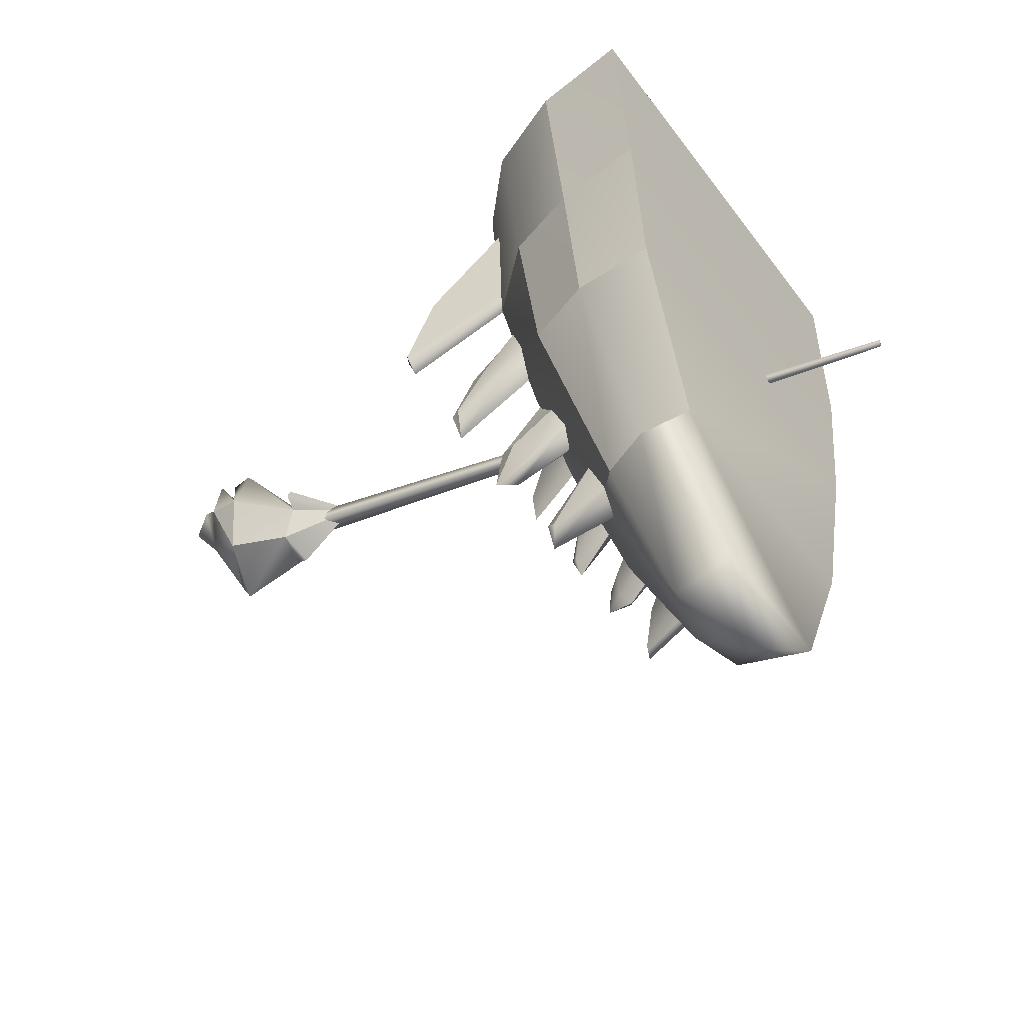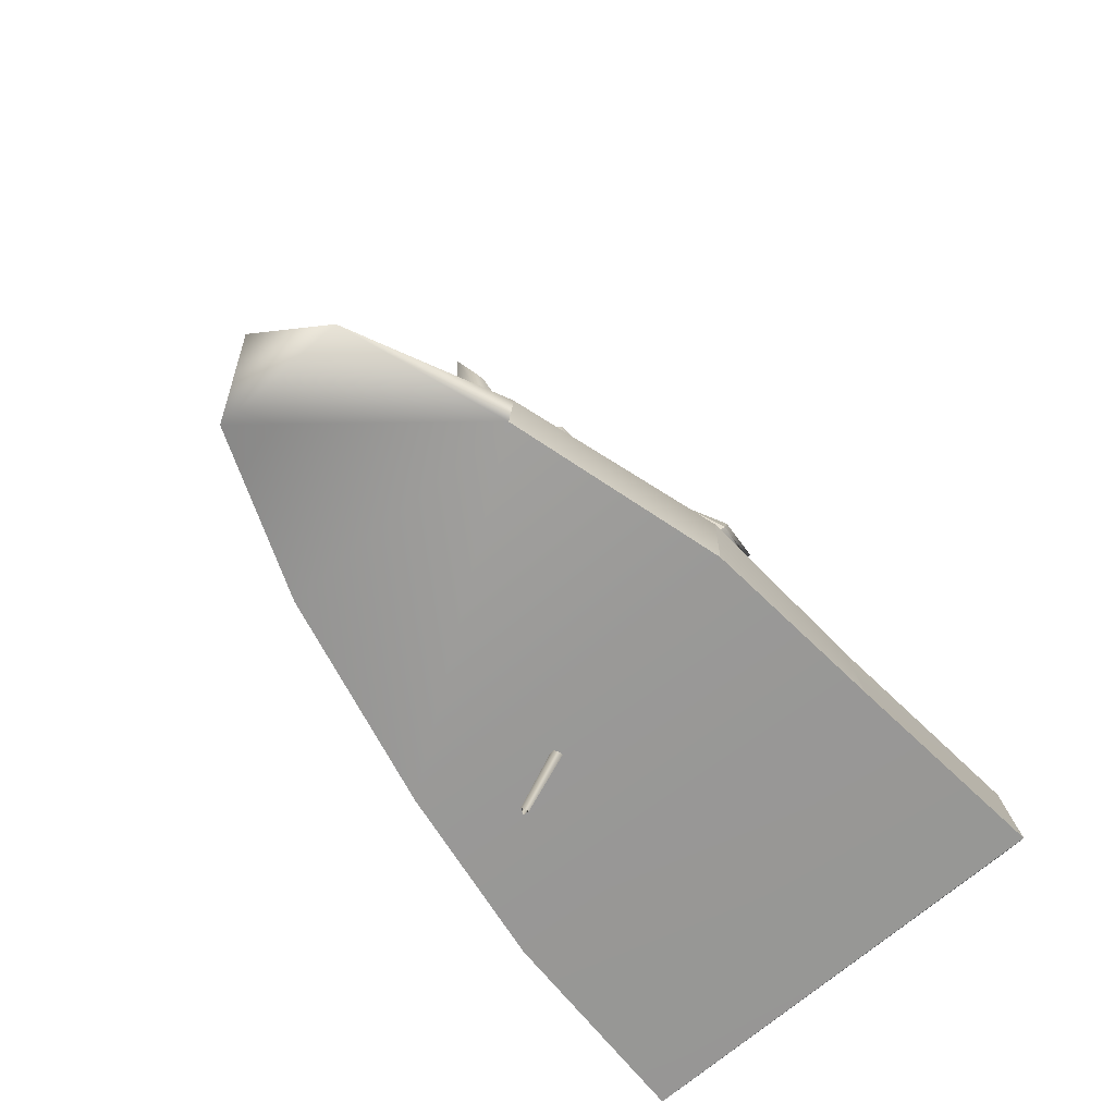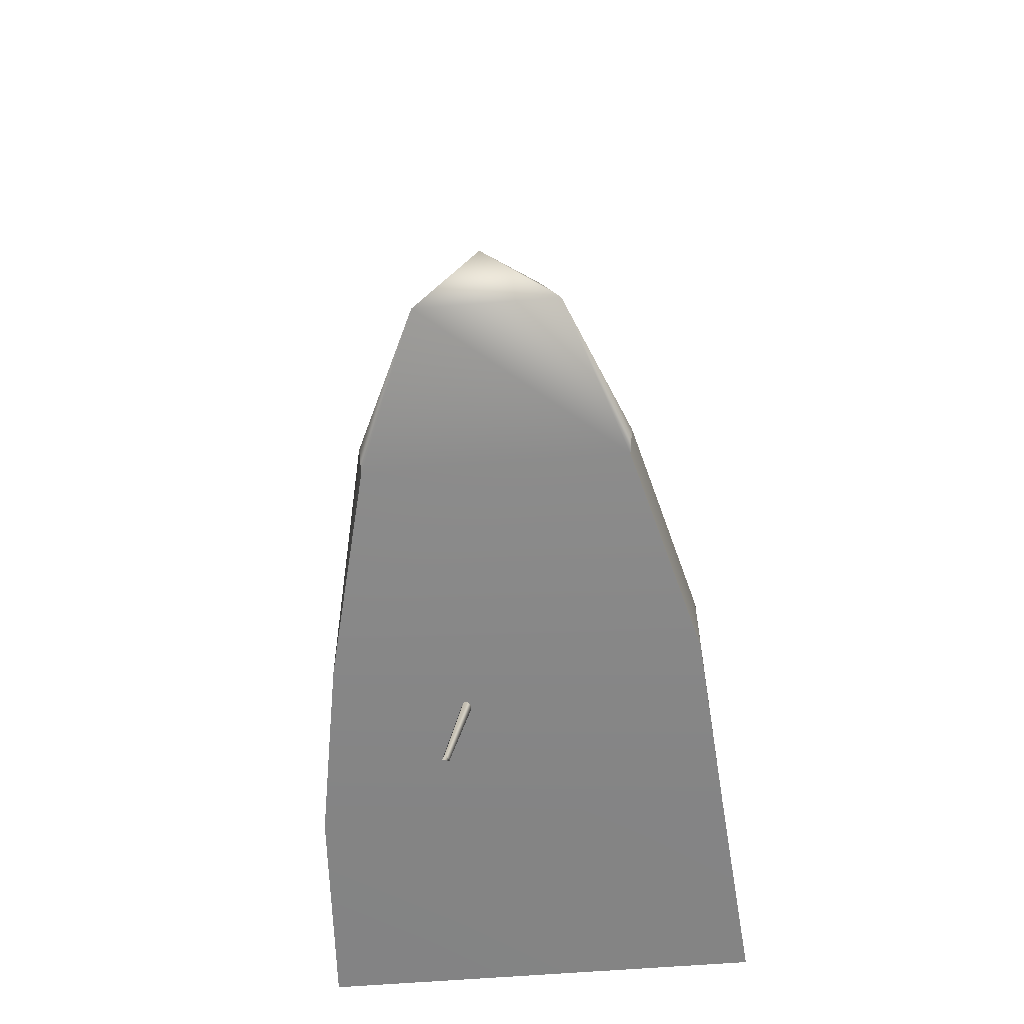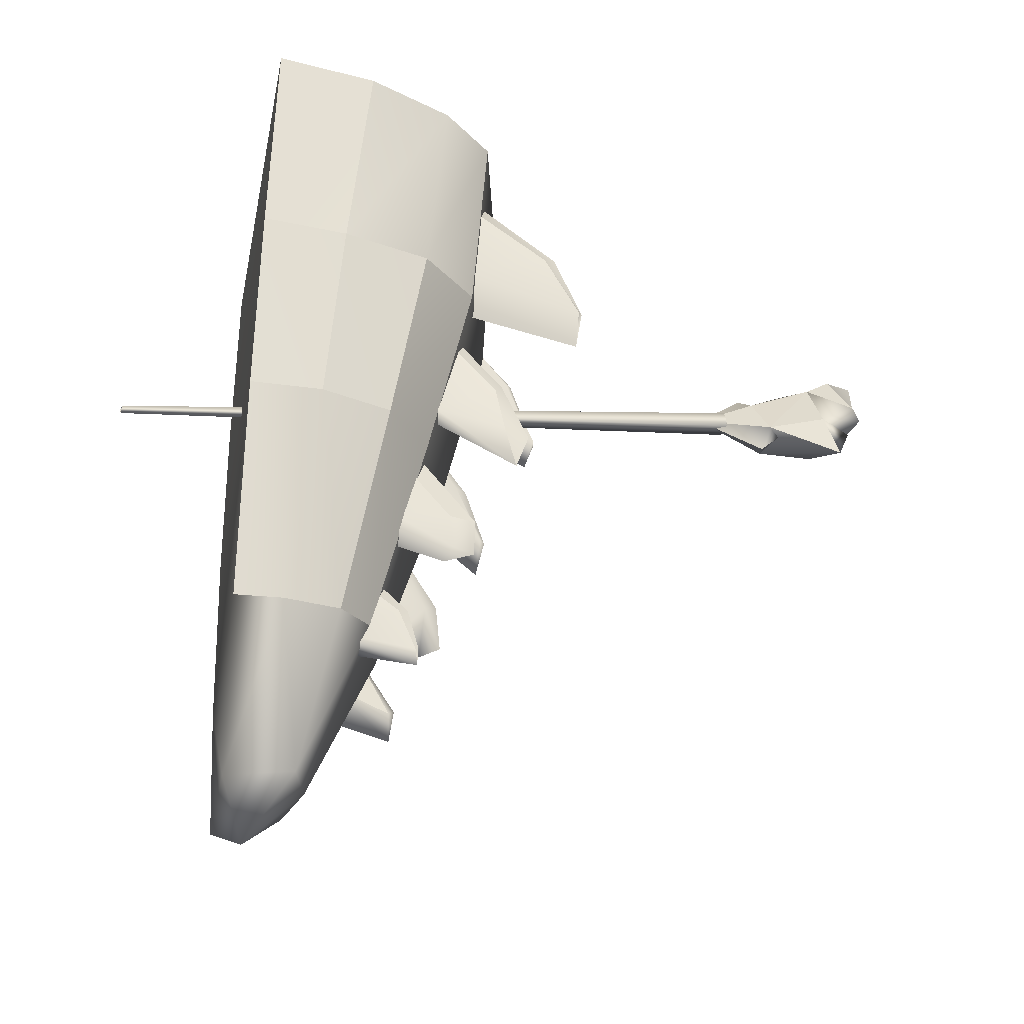
<metadata>
{"format":"obj","ext":"obj","renderer":"f3d","projection":"perspective","resolution":1024,"background":"white","views":[{"elev":-53.1,"azim":-54.3,"up":"+Z"},{"elev":-68.4,"azim":-138.9,"up":"+Y"},{"elev":-61.9,"azim":-175.5,"up":"+Y"},{"elev":-32.7,"azim":78.7,"up":"+Z"}]}
</metadata>
<code>
v -0.2399 0.0011 0.4462
v -0.2296 0.1119 0.4461
v -0.2196 -0.0011 0.2048
v -0.2121 0.1013 0.2048
v -0.2296 0.1119 0.4461
v -0.2399 0.0011 0.4462
v -0.2021 0.1079 0.4547
v -0.2146 0.0156 0.4547
v -0.2121 0.1013 0.2048
v -0.2035 0.0903 -0.0031
v -0.2196 -0.0011 0.2048
v -0.203 -0.0003 -0.0031
v -0.2121 0.1013 0.2048
v -0.2296 0.1119 0.4461
v -0.1858 0.1866 0.2107
v -0.192 0.2084 0.4461
v -0.192 0.2084 0.4461
v -0.1755 0.1994 0.4547
v -0.1794 0.1646 -0.0031
v -0.2035 0.0903 -0.0031
v -0.1858 0.1866 0.2107
v -0.2121 0.1013 0.2048
v -0.2035 0.0903 -0.0031
v -0.1428 0.0609 -0.2451
v -0.203 -0.0003 -0.0031
v -0.1382 0.0018 -0.246
v -0.1794 0.1646 -0.0031
v -0.1197 0.1157 -0.2423
v -0.1233 0.2567 0.2107
v -0.1247 0.2729 0.4461
v -0.1247 0.2729 0.4461
v -0.1074 0.2604 0.4547
v -0.1858 0.1866 0.2107
v -0.1233 0.2567 0.2107
v -0.1794 0.1646 -0.0031
v -0.1095 0.2172 -0.0031
v -0.1362 0.3603 0.282
v -0.1374 0.3921 0.1931
v -0.1482 0.3475 0.2759
v -0.1467 0.3876 0.1928
v -0.1467 0.3876 0.1928
v -0.1246 0.248 0.2495
v -0.1482 0.3475 0.2759
v -0.1395 0.2513 0.3636
v -0.1187 0.2638 0.3764
v -0.1395 0.2513 0.3636
v -0.138 0.3796 0.1568
v -0.1205 0.2471 0.213
v -0.1362 0.3603 0.282
v -0.1245 0.3528 0.2763
v -0.1374 0.3921 0.1931
v -0.1282 0.3893 0.1931
v -0.1338 0.3136 0.0259
v -0.1291 0.2201 0.093
v -0.1265 0.2788 0.093
v -0.1217 0.229 0.1549
v -0.1214 0.2997 0.0939
v -0.1287 0.3252 0.0262
v -0.1265 0.2788 0.093
v -0.1338 0.3136 0.0259
v -0.1173 0.2517 0.2484
v -0.1102 0.2133 0.0478
v -0.1253 0.3139 -0.023
v -0.1197 0.1157 -0.2423
v -0.0863 0.15 -0.2398
v -0.1187 0.2638 0.3764
v -0.1051 0.269 0.3636
v -0.11 0.2365 0.1713
v -0.1217 0.229 0.1549
v -0.1174 0.3177 0.0248
v -0.1287 0.3252 0.0262
v -0.1098 0.2855 0.0933
v -0.1214 0.2997 0.0939
v -0.124 0.2396 -0.0964
v -0.1217 0.2162 -0.1289
v -0.115 0.1842 -0.0513
v -0.1155 0.1648 -0.0957
v -0.116 0.2689 -0.1399
v -0.111 0.2422 -0.1568
v -0.1022 0.2067 -0.0049
v -0.1132 0.2626 -0.0841
v -0.115 0.1842 -0.0513
v -0.124 0.2396 -0.0964
v -0.095 0.2227 0.0814
v -0.0986 0.1659 -0.1224
v -0.11 0.2365 0.1713
v -0.0981 0.2386 0.1548
v -0.116 0.2689 -0.1399
v -0.0955 0.2463 -0.0962
v -0.098 0.2192 -0.1291
v -0.0776 0.0064 -0.4271
v -0.1428 0.0609 -0.2451
v -0.0583 0.0829 -0.4111
v -0.1197 0.1157 -0.2423
v -0.1132 0.2626 -0.0841
v -0.1022 0.2067 -0.0049
v -0.0873 0.1954 -0.051
v -0.0933 0.1579 -0.1704
v -0.0972 0.2121 -0.242
v -0.1039 0.1509 -0.1867
v -0.1029 0.2008 -0.2521
v -0.0855 0.1679 -0.1026
v -0.0813 0.1166 -0.2666
v -0.1033 0.121 -0.2344
v -0.0942 0.2063 -0.283
v -0.1029 0.2008 -0.2521
v -0.0933 0.1579 -0.1704
v -0.0787 0.1621 -0.1787
v -0.0972 0.2121 -0.242
v -0.0851 0.2041 -0.2508
v -0.0699 0.1352 -0.2308
v -0.1253 0.3139 -0.023
v -0.1382 0.0018 -0.246
v -0.116 0.2689 -0.1399
v -0.124 0.2396 -0.0964
v -0.1132 0.2626 -0.0841
v -0.1247 0.2729 0.4461
v 0.0043 0.3093 0.4462
v -0.1233 0.2567 0.2107
v 0.0068 0.2962 0.2107
v -0.1039 0.1509 -0.1867
v -0.1095 0.2172 -0.0031
v 0.0051 0.2461 -0.0031
v 0.0043 0.3093 0.4462
v 0.007 0.2894 0.4548
v -0.0942 0.2063 -0.283
v -0.0972 0.2121 -0.242
v -0.0465 0.6587 0.2139
v -0.0588 0.6546 0.2047
v -0.0502 0.6517 0.2172
v -0.0607 0.6486 0.2083
v -0.0863 0.15 -0.2398
v 0.0051 0.1744 -0.2372
v -0.0827 0.766 0.2315
v -0.0855 0.726 0.2196
v -0.0787 0.7611 0.285
v -0.0855 0.726 0.2196
v -0.0784 0.7127 0.2719
v -0.0795 0.7352 0.2647
v -0.0607 0.6486 0.2083
v -0.0588 0.6546 0.2047
v -0.0109 0.5826 0.1711
v -0.0455 0.654 0.1891
v -0.0699 0.1352 -0.2308
v -0.0851 0.2041 -0.2508
v -0.0787 0.1621 -0.1787
v -0.0827 0.766 0.2315
v -0.0585 0.7442 0.1653
v -0.0855 0.726 0.2196
v -0.0455 0.654 0.1891
v -0.0827 0.766 0.2315
v -0.0537 0.7801 0.1875
v -0.0585 0.7442 0.1653
v -0.0297 0.7382 0.2525
v -0.0574 0.8071 0.2838
v -0.0585 0.7442 0.1653
v -0.0455 0.654 0.1891
v -0.0855 0.726 0.2196
v -0.0234 0.7645 0.2649
v 0.0026 0.7865 0.2102
v -0.0598 0.8131 0.2372
v -0.0234 0.7645 0.2649
v -0.0574 0.8071 0.2838
v -0.027 0.6408 0.2192
v -0.0129 0.6542 0.2068
v -0.0502 0.6517 0.2172
v -0.0465 0.6587 0.2139
v 0.0049 0.1011 -0.4075
v -0.0598 0.8131 0.2372
v 0.0029 0.0361 -0.4726
v -0.0375 0.6693 0.15
v -0.027 0.6408 0.2192
v -0.0129 0.6542 0.2068
v 0.0026 0.7865 0.2102
v -0.0109 0.5826 0.1711
v -0.0375 0.6693 0.15
v -0.0109 0.5826 0.1711
v -0.0455 0.654 0.1891
v -0.0375 0.6693 0.15
v 0.0049 0.7635 0.1358
v 0.0218 0.7868 0.1762
v -0.003 0.7471 0.1914
v 0.0008 0.7773 0.1676
v -0.0109 0.5826 0.1711
v -0.0297 0.7382 0.2525
v 0.0026 0.7865 0.2102
v -0.0234 0.7645 0.2649
v -0.0375 0.6693 0.15
v -0.0016 0.6609 0.1319
v 0.0052 0.6811 0.1481
v -0.0129 0.6542 0.2068
v 0.0109 0.6695 0.1586
v -0.0297 0.7382 0.2525
v -0.0297 0.7382 0.2525
v 0.0109 0.6695 0.1586
v -0.003 0.7471 0.1914
v 0.0109 0.6695 0.1586
v 0.2018 0.1088 0.4547
v 0.1619 0.2139 0.4547
v -0.2021 0.1079 0.4547
v -0.1755 0.1994 0.4547
v -0.0109 0.5826 0.1711
v 0.0109 0.6695 0.1586
v -0.0129 0.6542 0.2068
v -0.0016 0.6609 0.1319
v 0.2139 0.0162 0.4547
v -0.2146 0.0156 0.4547
v -0.1074 0.2604 0.4547
v 0.1222 0.2605 0.4547
v 0.0763 0.0058 -0.4268
v 0.1473 -0.0009 -0.2457
v -0.003 0.7471 0.1914
v 0.0109 0.6695 0.1586
v 0.0049 0.7635 0.1358
v 0.2515 0.001 0.4462
v 0.2139 0.0162 0.4547
v -0.203 -0.0003 -0.0031
v 0.2052 -0.0037 -0.0031
v -0.1074 0.2604 0.4547
v 0.1222 0.2605 0.4547
v 0.007 0.2894 0.4548
v 0.2396 -0.0034 0.2048
v -0.2196 -0.0011 0.2048
v -0.2399 0.0011 0.4462
v 0.2515 0.001 0.4462
v 0.0791 -0.1426 0.0213
v -0.024 0.6149 0.1629
v -0.003 0.6173 0.1629
v 0.0752 -0.1439 0.0288
v -0.0236 0.6113 0.1819
v 0.0832 -0.142 0.029
v -0.0026 0.6138 0.1819
v 0.0628 0.085 -0.4085
v 0.0936 0.156 -0.2372
v 0.0861 0.2002 -0.0272
v 0.0993 0.2478 -0.0983
v 0.0759 0.1805 -0.0861
v 0.0958 0.2098 -0.2827
v 0.0924 0.21 -0.2631
v 0.0952 0.2101 -0.2592
v 0.1296 0.1183 -0.2399
v 0.0958 0.2098 -0.2827
v 0.0952 0.2101 -0.2592
v 0.0968 0.2073 -0.2629
v 0.1156 0.2122 -0.0031
v 0.1002 0.2475 -0.1357
v 0.113 0.2693 -0.1421
v 0.1083 0.2354 -0.1525
v 0.1045 0.1653 -0.0888
v 0.1218 0.2393 -0.0994
v 0.1096 0.1865 -0.0287
v 0.1083 0.2354 -0.1525
v 0.113 0.2693 -0.1421
v 0.1197 0.2438 -0.139
v 0.1345 0.2596 0.2107
v 0.1362 0.2771 0.4461
v 0.1222 0.2605 0.4547
v 0.1267 0.3157 -0.0234
v 0.1129 0.3142 -0.0069
v 0.1292 0.3296 0.0159
v 0.1362 0.2771 0.4461
v 0.1528 0.0537 -0.2471
v 0.1292 0.3296 0.0159
v 0.1335 0.3003 0.0247
v 0.1267 0.3157 -0.0234
v 0.056 0.1221 -0.2378
v 0.0843 0.1955 -0.216
v 0.0692 0.1589 -0.1732
v 0.1344 0.3878 0.1544
v 0.1308 0.3909 0.2007
v 0.141 0.3941 0.199
v 0.0693 0.1142 -0.2616
v 0.1344 0.3878 0.1544
v 0.141 0.3941 0.199
v 0.147 0.3893 0.1975
v 0.0939 0.1977 -0.2139
v 0.0826 0.1525 -0.1643
v 0.0755 0.1736 -0.1061
v 0.0899 0.1141 -0.2469
v 0.0968 0.2073 -0.2629
v 0.0939 0.1977 -0.2139
v 0.0826 0.1525 -0.1643
v 0.0991 0.187 -0.2172
v 0.0944 0.1405 -0.1799
v 0.0877 0.1655 -0.1214
v 0.0991 0.187 -0.2172
v 0.0944 0.1405 -0.1799
v 0.089 0.2315 0.0914
v 0.1046 0.2954 0.0865
v 0.0926 0.243 0.1547
v 0.0999 0.2002 -0.0049
v 0.1171 0.2692 -0.1009
v 0.1023 0.1593 -0.1073
v 0.0877 0.1655 -0.1214
v 0.1167 0.3 0.0936
v 0.1042 0.2401 0.1713
v 0.0839 0.2518 0.2549
v 0.1216 0.3557 0.2776
v 0.0913 0.2734 0.3646
v 0.1033 0.2132 0.0449
v 0.0999 0.2002 -0.0049
v 0.1096 0.1865 -0.0287
v 0.1171 0.2692 -0.1009
v 0.1218 0.2393 -0.0994
v 0.1027 0.2437 0.2086
v 0.1335 0.3622 0.2832
v 0.1061 0.2718 0.3776
v 0.1167 0.3 0.0936
v 0.1042 0.2401 0.1713
v 0.126 0.2909 0.0812
v 0.1154 0.2318 0.155
v 0.1171 0.2692 -0.1009
v 0.1033 0.2132 0.0449
v 0.1267 0.3157 -0.0234
v 0.1206 0.219 0.0495
v 0.1335 0.3003 0.0247
v 0.1154 0.2318 0.155
v 0.126 0.2909 0.0812
v 0.1243 0.2481 0.3639
v 0.1411 0.3488 0.2769
v 0.1061 0.2718 0.3776
v 0.1335 0.3622 0.2832
v 0.1027 0.2437 0.2086
v 0.1238 0.2449 0.2547
v 0.147 0.3893 0.1975
v 0.1156 0.2122 -0.0031
v 0.18 0.1586 -0.0031
v 0.0936 0.156 -0.2372
v 0.1296 0.1183 -0.2399
v 0.1411 0.3488 0.2769
v 0.1243 0.2481 0.3639
v 0.1919 0.216 0.4461
v 0.1619 0.2139 0.4547
v 0.1345 0.2596 0.2107
v 0.1967 0.1936 0.2107
v 0.1345 0.2596 0.2107
v 0.1362 0.2771 0.4461
v 0.1967 0.1936 0.2107
v 0.1919 0.216 0.4461
v 0.1528 0.0537 -0.2471
v 0.1296 0.1183 -0.2399
v 0.2057 0.078 -0.0031
v 0.18 0.1586 -0.0031
v 0.2052 -0.0037 -0.0031
v 0.1473 -0.0009 -0.2457
v 0.2018 0.1088 0.4547
v 0.2347 0.1161 0.4461
v 0.1967 0.1936 0.2107
v 0.2303 0.0929 0.2048
v 0.18 0.1586 -0.0031
v 0.2057 0.078 -0.0031
v 0.2347 0.1161 0.4461
v 0.2303 0.0929 0.2048
v 0.2303 0.0929 0.2048
v 0.2396 -0.0034 0.2048
v 0.2057 0.078 -0.0031
v 0.2052 -0.0037 -0.0031
v 0.2515 0.001 0.4462
v 0.2396 -0.0034 0.2048
v 0.2347 0.1161 0.4461
v 0.2303 0.0929 0.2048
f 115 116 114
f 227 226 227
f 228 226 227
f 228 231 226
f 232 231 228
f 232 231 231
f 230 231 232
f 230 229 231
f 227 229 230
f 227 226 229
f 184 164 184
f 165 164 184
f 165 166 164
f 167 166 165
f 302 303 301
f 304 303 302
f 254 249 293
f 294 293 294
f 252 293 294
f 252 254 293
f 253 254 252
f 253 254 254
f 312 254 253
f 312 254 254
f 250 254 312
f 250 249 254
f 251 249 250
f 220 221 219
f 171 156 171
f 157 156 171
f 157 158 156
f 255 123 255
f 245 123 255
f 245 133 123
f 234 133 245
f 233 234 241
f 168 234 233
f 168 133 234
f 132 133 168
f 132 133 133
f 122 133 132
f 122 123 133
f 120 123 122
f 120 255 123
f 118 255 120
f 118 261 255
f 118 119 117
f 120 119 118
f 120 122 119
f 210 91 210
f 113 91 210
f 113 91 91
f 92 91 113
f 92 93 91
f 94 93 92
f 94 93 93
f 132 93 94
f 132 93 93
f 168 93 132
f 168 170 93
f 233 170 168
f 233 170 170
f 210 170 233
f 210 170 170
f 91 170 210
f 91 93 170
f 224 225 224
f 223 225 224
f 223 222 225
f 223 222 223
f 223 218 222
f 217 218 223
f 217 218 218
f 113 218 217
f 113 211 218
f 210 211 113
f 210 262 211
f 233 262 210
f 233 241 262
f 213 214 212
f 343 341 343
f 342 341 343
f 342 340 341
f 344 340 342
f 344 345 340
f 335 334 335
f 327 334 335
f 327 326 334
f 327 326 327
f 327 328 326
f 329 328 327
f 203 204 202
f 139 154 139
f 138 154 139
f 138 173 154
f 150 173 138
f 150 128 173
f 150 138 137
f 139 137 138
f 154 137 139
f 154 136 137
f 159 136 154
f 159 151 136
f 155 151 159
f 155 152 151
f 169 152 155
f 169 152 152
f 174 152 169
f 174 152 152
f 181 152 174
f 152 153 151
f 182 174 154
f 181 174 182
f 181 153 152
f 182 153 181
f 182 183 153
f 180 183 182
f 180 153 183
f 180 153 180
f 180 179 153
f 197 179 180
f 197 190 179
f 197 190 197
f 197 205 190
f 175 205 197
f 189 188 190
f 142 188 189
f 141 142 140
f 143 142 141
f 172 131 175
f 130 131 172
f 130 129 131
f 128 129 130
f 128 143 129
f 208 199 209
f 201 199 208
f 201 199 199
f 200 199 201
f 200 198 199
f 207 198 200
f 207 206 198
f 311 309 311
f 310 309 311
f 310 308 309
f 310 308 310
f 310 263 308
f 264 263 310
f 264 265 263
f 242 244 242
f 243 244 242
f 243 283 244
f 281 283 243
f 281 283 283
f 282 283 281
f 282 284 283
f 72 86 87
f 72 86 72
f 72 73 86
f 72 73 72
f 72 71 73
f 72 71 72
f 72 70 71
f 84 70 72
f 84 63 70
f 62 63 84
f 62 63 63
f 54 63 62
f 54 53 63
f 54 53 54
f 54 55 53
f 56 55 54
f 71 70 63
f 72 87 84
f 287 286 287
f 279 286 287
f 279 280 286
f 279 280 279
f 279 238 280
f 272 238 279
f 272 239 238
f 266 239 272
f 266 267 239
f 268 267 266
f 268 267 267
f 277 267 268
f 277 267 267
f 276 267 277
f 276 267 267
f 240 267 276
f 240 239 267
f 238 239 240
f 195 196 194
f 291 235 291
f 292 235 291
f 292 236 235
f 247 236 292
f 247 246 236
f 248 246 247
f 248 278 246
f 285 278 248
f 237 246 278
f 237 246 237
f 237 236 246
f 235 236 237
f 192 193 191
f 106 104 121
f 105 104 106
f 105 103 104
f 105 103 105
f 105 111 103
f 105 111 105
f 105 110 111
f 109 110 105
f 109 108 110
f 107 108 109
f 106 127 126
f 186 187 185
f 90 97 102
f 89 97 90
f 89 96 97
f 89 96 89
f 89 95 96
f 89 95 89
f 89 88 95
f 89 88 89
f 89 79 88
f 90 79 89
f 90 79 79
f 102 79 90
f 102 79 79
f 85 79 102
f 85 79 79
f 77 79 85
f 77 75 79
f 76 75 77
f 76 75 75
f 74 75 76
f 74 75 75
f 78 75 74
f 78 79 75
f 177 178 176
f 60 58 112
f 59 58 60
f 59 57 58
f 59 57 59
f 59 68 57
f 69 68 59
f 50 61 52
f 50 61 50
f 50 67 61
f 50 67 50
f 50 66 67
f 50 66 50
f 50 49 66
f 50 49 50
f 50 51 49
f 52 51 50
f 52 47 51
f 61 47 52
f 61 47 47
f 48 47 61
f 48 47 47
f 42 47 48
f 42 41 47
f 42 41 42
f 42 43 41
f 44 43 42
f 45 39 46
f 37 39 45
f 37 39 39
f 38 39 37
f 38 40 39
f 47 40 38
f 288 289 259
f 290 289 288
f 290 289 289
f 296 289 290
f 296 289 289
f 295 289 296
f 295 289 289
f 260 289 295
f 260 259 289
f 258 259 260
f 258 259 259
f 300 259 258
f 300 288 259
f 161 162 160
f 163 162 161
f 148 149 147
f 297 298 270
f 299 298 297
f 299 298 298
f 307 298 299
f 307 298 298
f 306 298 307
f 306 298 298
f 271 298 306
f 271 270 298
f 269 270 271
f 269 297 270
f 305 297 269
f 28 23 27
f 24 23 28
f 24 25 23
f 26 25 24
f 15 30 29
f 15 30 15
f 15 16 30
f 15 16 15
f 15 14 16
f 13 14 15
f 17 32 31
f 17 32 17
f 17 18 32
f 5 18 17
f 5 7 18
f 6 7 5
f 6 8 7
f 215 8 6
f 215 216 8
f 215 216 215
f 215 346 216
f 347 346 215
f 347 333 346
f 332 333 347
f 332 257 333
f 256 257 332
f 256 125 257
f 124 125 256
f 124 125 125
f 31 125 124
f 31 32 125
f 145 146 144
f 34 35 33
f 36 35 34
f 36 64 35
f 65 64 36
f 314 315 313
f 316 315 314
f 316 315 315
f 318 315 316
f 318 317 315
f 135 136 134
f 320 321 319
f 320 321 320
f 320 322 321
f 320 322 320
f 320 274 322
f 275 274 320
f 275 273 274
f 273 324 323
f 325 324 273
f 325 324 324
f 330 324 325
f 330 331 324
f 337 338 336
f 339 338 337
f 339 353 338
f 352 353 339
f 81 82 80
f 83 82 81
f 349 350 348
f 351 350 349
f 355 356 354
f 357 356 355
f 359 360 358
f 361 360 359
f 2 3 1
f 4 3 2
f 10 11 9
f 12 11 10
f 20 21 19
f 22 21 20
f 99 100 98
f 101 100 99

</code>
